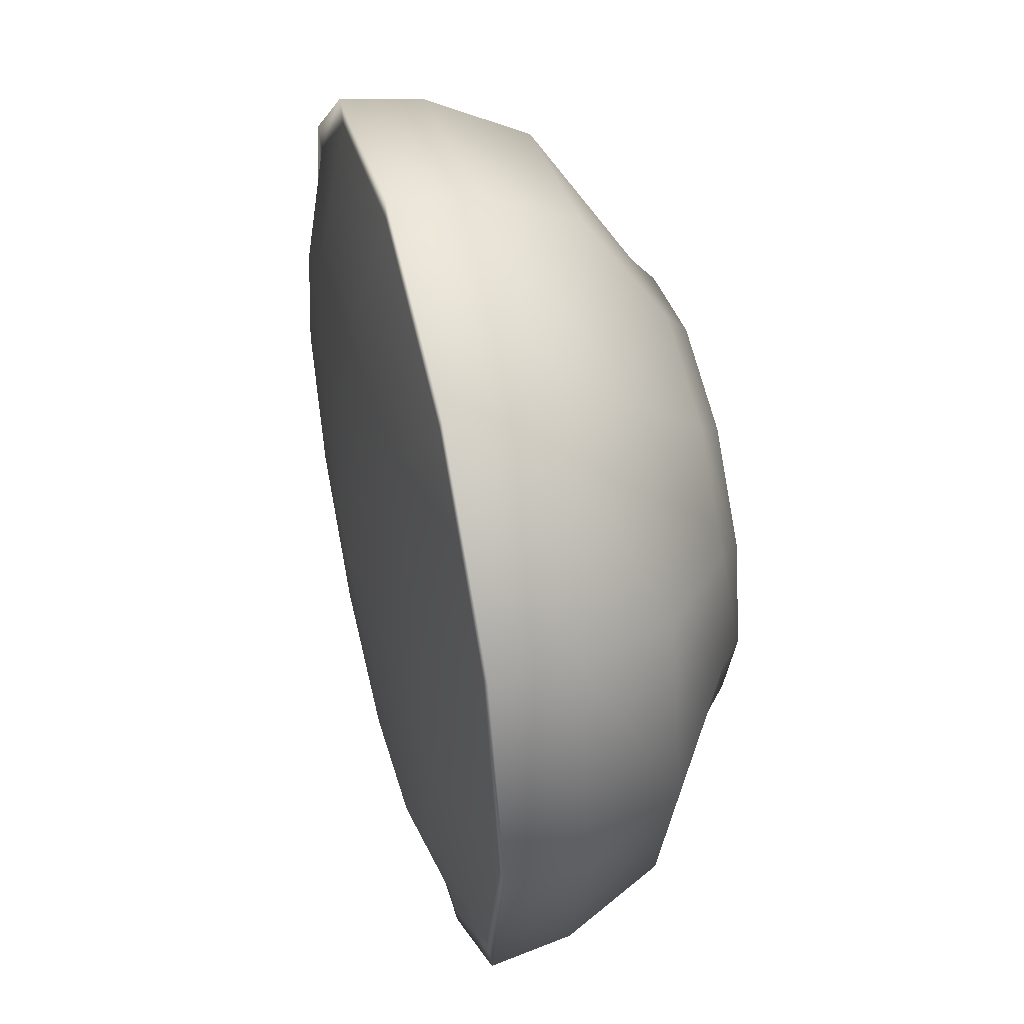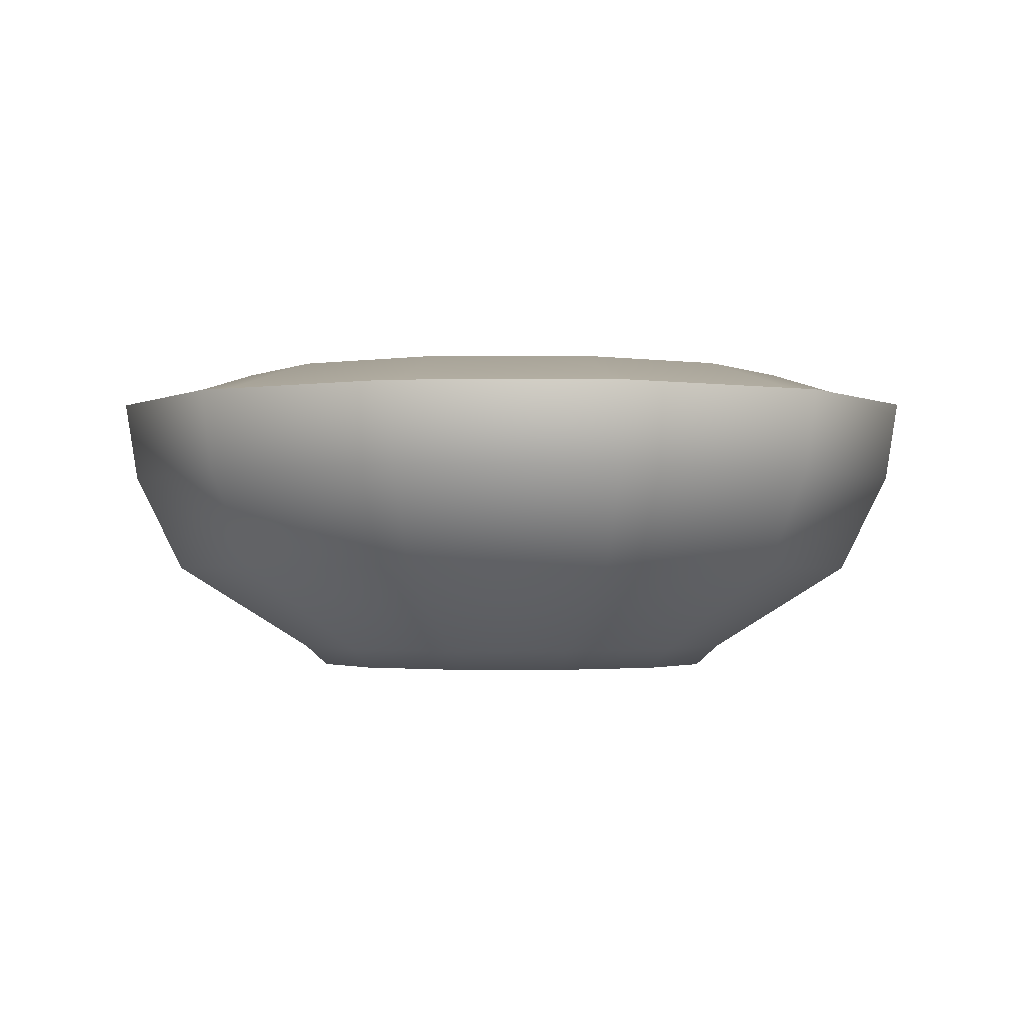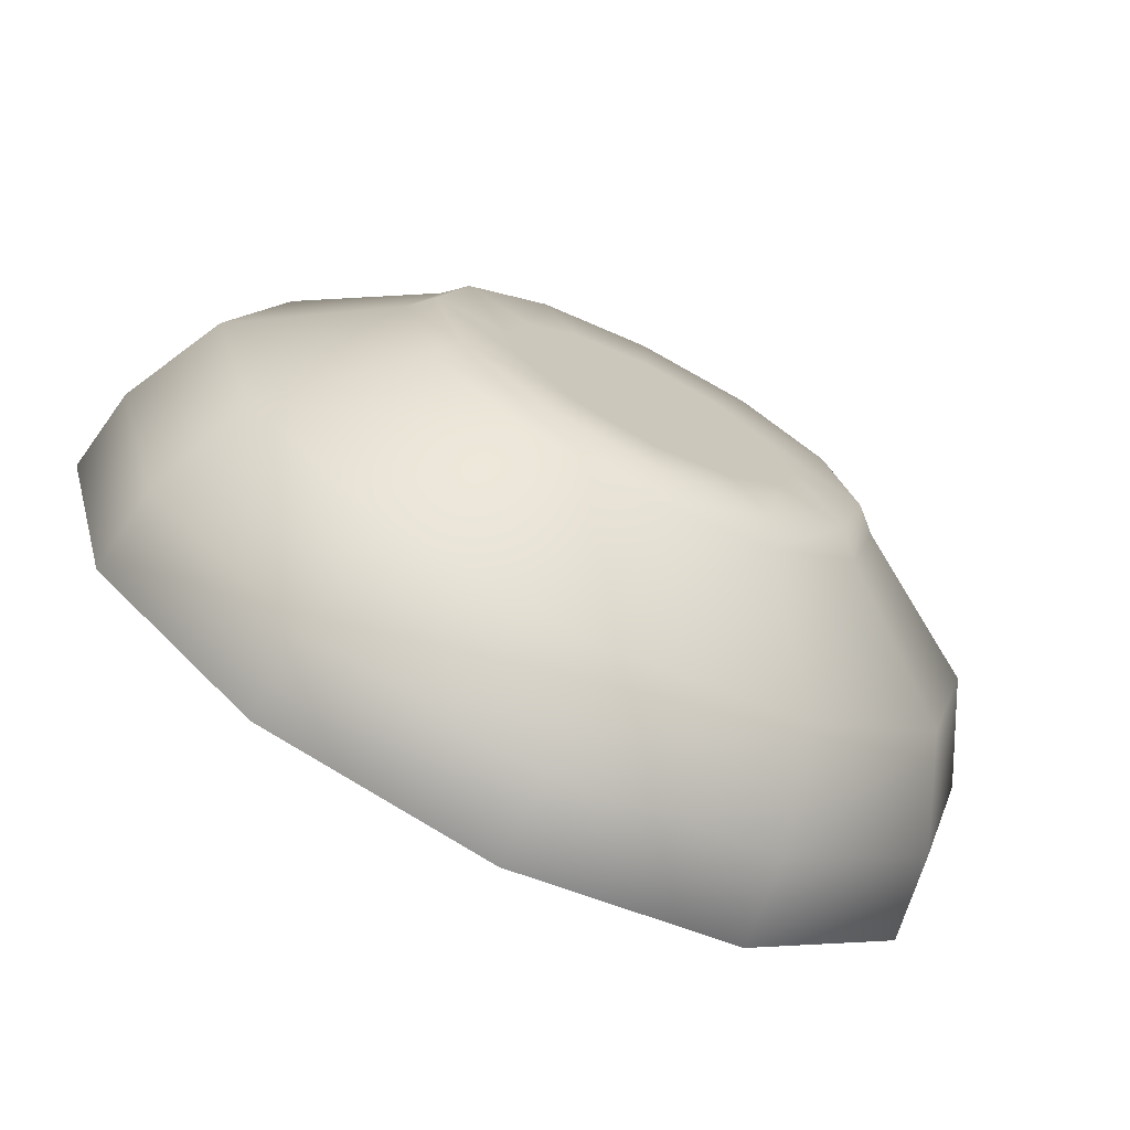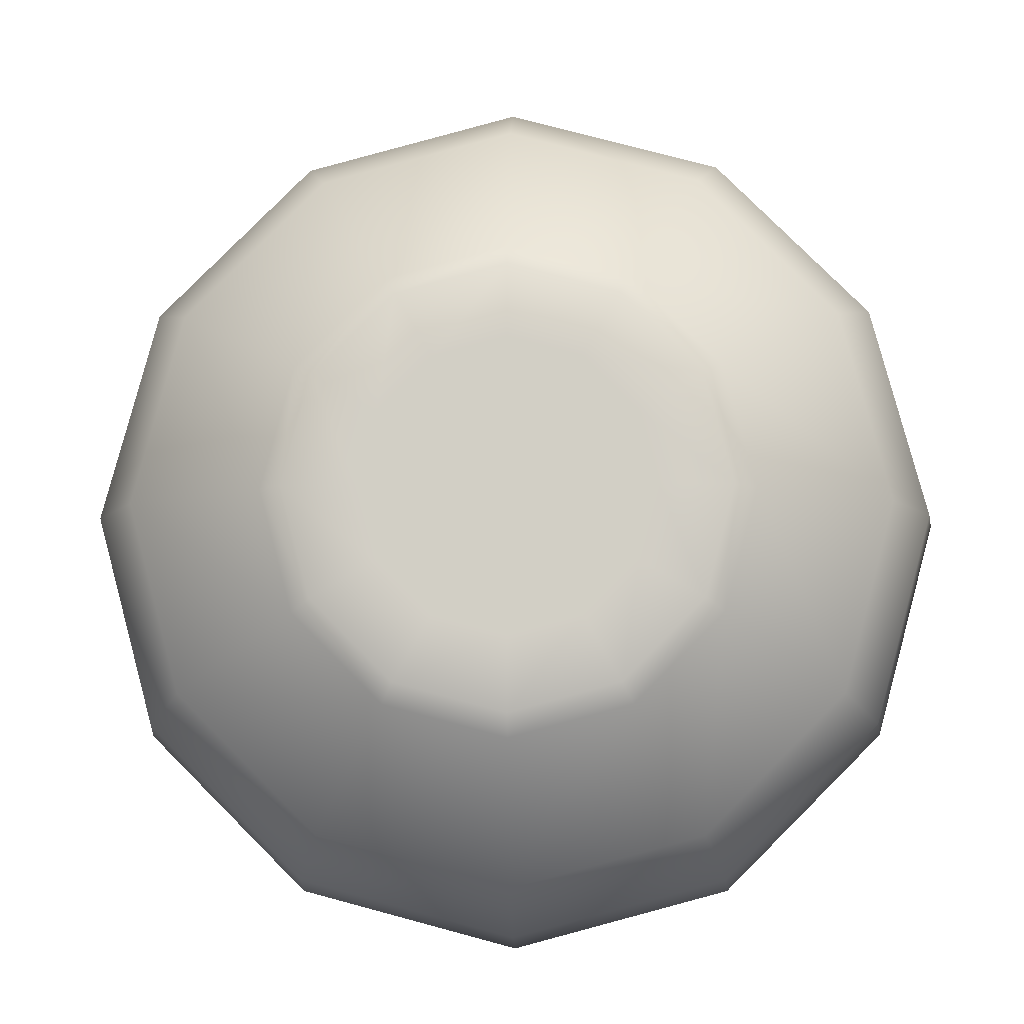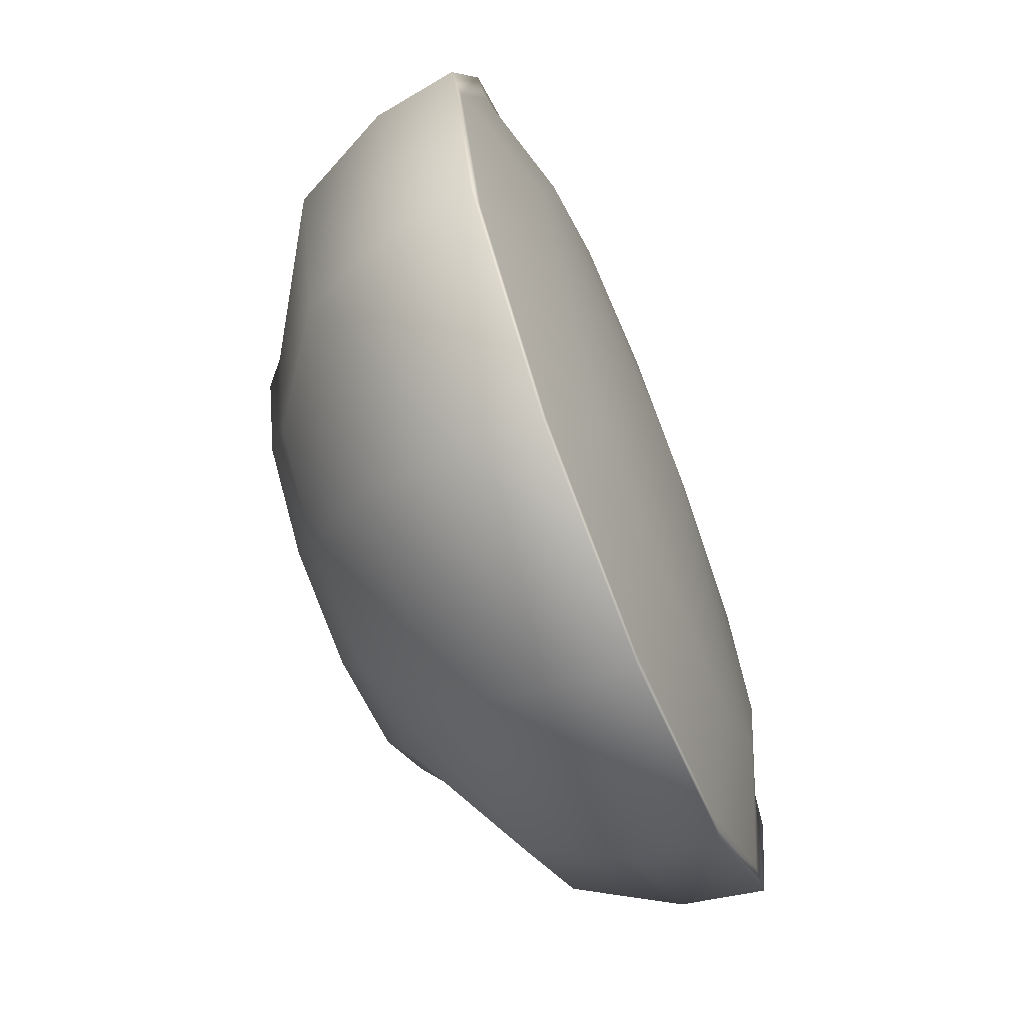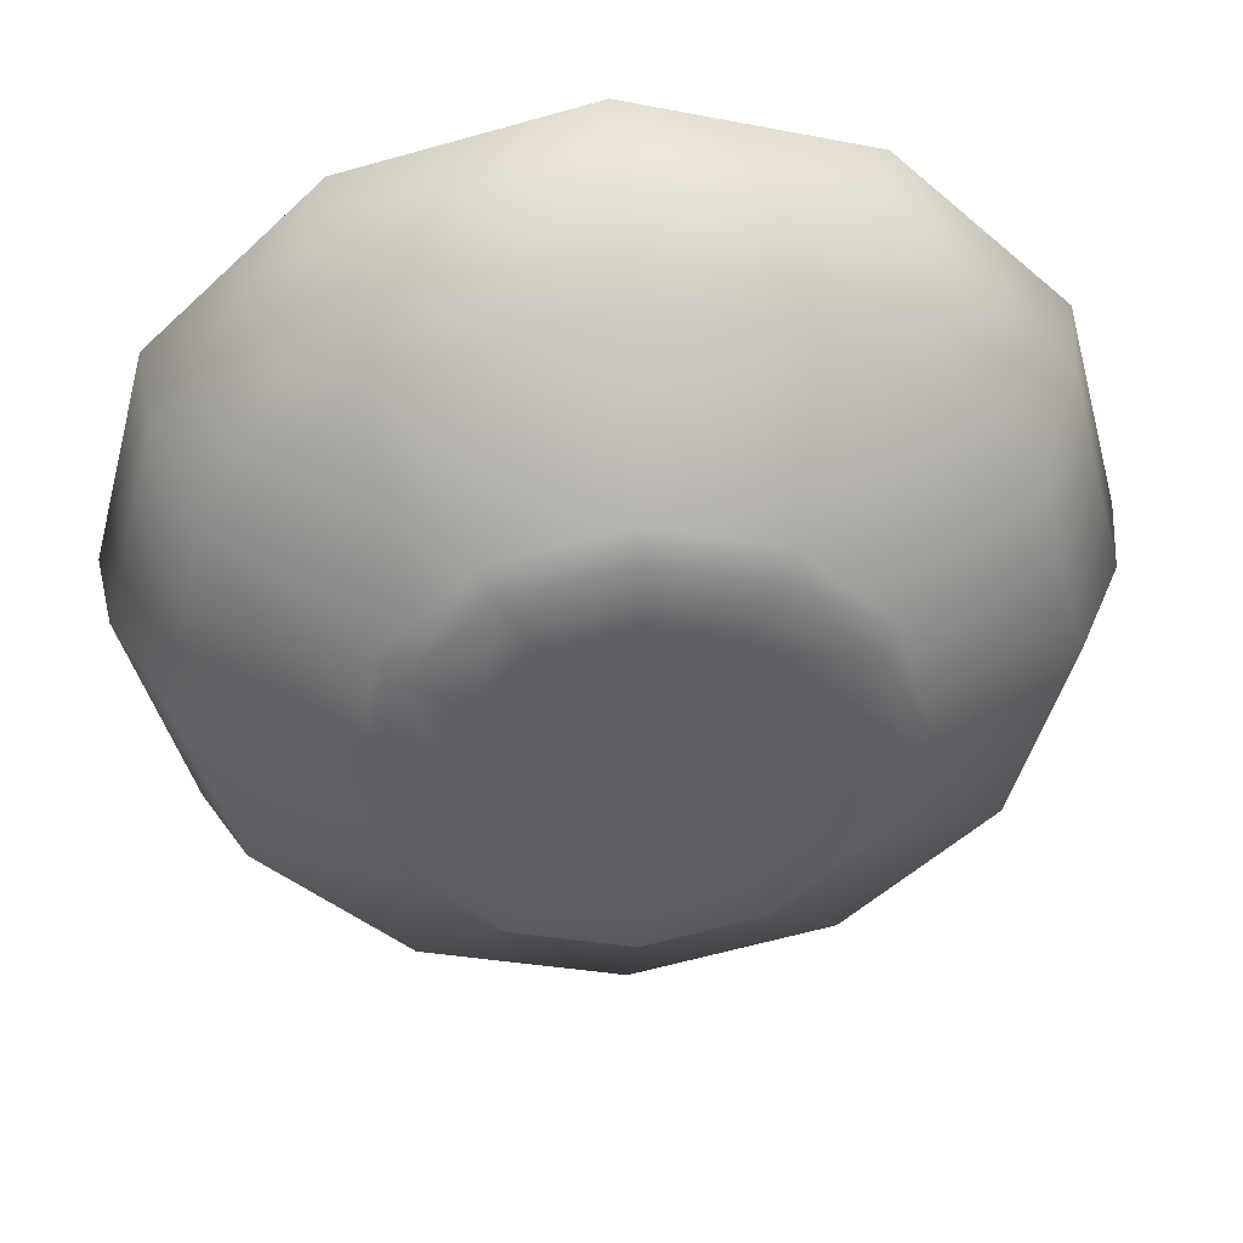
<metadata>
{"format":"obj","ext":"obj","renderer":"f3d","projection":"perspective","resolution":1024,"background":"white","views":[{"elev":48.0,"azim":-103.9,"up":"+Z"},{"elev":-1.7,"azim":-134.3,"up":"+Y"},{"elev":-71.7,"azim":-26.7,"up":"+Z"},{"elev":-8.6,"azim":1.6,"up":"+Z"},{"elev":-67.3,"azim":111.8,"up":"+Z"},{"elev":42.9,"azim":-4.7,"up":"+Z"}]}
</metadata>
<code>
v 18.4 -38.92 -11.02
v 10.49 -38.92 -18.93
v -0.3186 -38.92 -21.82
v -11.13 -38.92 -18.93
v -19.04 -38.92 -11.02
v -21.94 -38.92 -0.207
v -19.04 -38.92 10.6
v -11.13 -38.92 18.51
v -0.3186 -38.92 21.41
v 10.49 -38.92 18.51
v 18.4 -38.92 10.6
v 21.3 -38.92 -0.207
v 37.12 -38.92 -21.82
v 21.3 -38.92 -37.65
v -0.3186 -38.92 -43.44
v -21.94 -38.92 -37.65
v -37.76 -38.92 -21.82
v -43.55 -38.92 -0.207
v -37.76 -38.92 21.41
v -21.94 -38.92 37.24
v -0.3186 -38.92 43.03
v 21.3 -38.92 37.24
v 37.12 -38.92 21.41
v 42.92 -38.92 -0.207
v 55.85 -38.92 -32.63
v 32.11 -38.92 -56.37
v -0.3186 -38.92 -65.06
v -32.75 -38.92 -56.37
v -56.48 -38.92 -32.63
v -65.17 -38.92 -0.207
v -56.48 -38.92 32.22
v -32.75 -38.92 55.96
v -0.3186 -38.92 64.65
v 32.11 -38.92 55.96
v 55.85 -38.92 32.22
v 64.53 -38.92 -0.207
v 114.3 47.49 -66.37
v 65.85 47.49 -114.8
v -0.3186 47.49 -132.5
v -66.49 47.49 -114.8
v -114.9 47.49 -66.37
v -132.7 47.49 -0.207
v -114.9 47.49 65.96
v -66.49 47.49 114.4
v -0.3186 47.49 132.1
v 65.85 47.49 114.4
v 114.3 47.49 65.96
v 132 47.49 -0.207
v 108.2 47.49 -62.85
v 62.32 47.49 -108.7
v -0.3186 47.49 -125.5
v -62.96 47.49 -108.7
v -108.8 47.49 -62.85
v -125.6 47.49 -0.207
v -108.8 47.49 62.43
v -62.96 47.49 108.3
v -0.3186 47.49 125.1
v 62.32 47.49 108.3
v 108.2 47.49 62.43
v 125 47.49 -0.207
v 78.25 58.4 -45.57
v 45.04 58.4 -78.77
v -0.3186 58.4 -90.93
v -45.68 58.4 -78.77
v -78.89 58.4 -45.57
v -91.04 58.4 -0.207
v -78.89 58.4 45.15
v -45.68 58.4 78.36
v -0.3186 58.4 90.52
v 45.04 58.4 78.36
v 78.25 58.4 45.15
v 90.4 58.4 -0.207
v -0.3186 -38.92 -0.207
v -0.3186 65 -0.207
v -64.56 23.06 111.1
v -111.6 23.06 64.03
v -128.8 23.06 -0.207
v -111.6 23.06 -64.45
v -64.56 23.06 -111.5
v -0.3186 23.06 -128.7
v 63.92 23.06 -111.5
v 110.9 23.06 -64.45
v 128.2 23.06 -0.207
v 110.9 23.06 64.03
v 63.92 23.06 111.1
v -0.3186 23.06 128.3
v -57.17 -6.537 98.26
v -98.78 -6.537 56.64
v -114 -6.537 -0.207
v -98.78 -6.537 -57.06
v -57.17 -6.537 -98.67
v -0.3186 -6.537 -113.9
v 56.53 -6.537 -98.67
v 98.15 -6.537 -57.06
v 113.4 -6.537 -0.207
v 98.15 -6.537 56.64
v 56.53 -6.537 98.26
v -0.3186 -6.537 113.5
v -36.12 -32.81 61.8
v -62.33 -32.81 35.59
v -71.92 -32.81 -0.207
v -62.33 -32.81 -36.01
v -36.12 -32.81 -62.22
v -0.3186 -32.81 -71.81
v 35.48 -32.81 -62.22
v 61.69 -32.81 -36.01
v 71.28 -32.81 -0.207
v 61.69 -32.81 35.59
v 35.48 -32.81 61.8
v -0.3186 -32.81 71.39
f 1 2 14 13
f 2 3 15 14
f 3 4 16 15
f 4 5 17 16
f 5 6 18 17
f 6 7 19 18
f 7 8 20 19
f 8 9 21 20
f 9 10 22 21
f 10 11 23 22
f 11 12 24 23
f 12 1 13 24
f 13 14 26 25
f 14 15 27 26
f 15 16 28 27
f 16 17 29 28
f 17 18 30 29
f 18 19 31 30
f 19 20 32 31
f 20 21 33 32
f 21 22 34 33
f 22 23 35 34
f 23 24 36 35
f 24 13 25 36
f 25 26 105 106
f 26 27 104 105
f 27 28 103 104
f 28 29 102 103
f 29 30 101 102
f 30 31 100 101
f 31 32 99 100
f 32 33 110 99
f 33 34 109 110
f 34 35 108 109
f 35 36 107 108
f 36 25 106 107
f 37 38 50 49
f 38 39 51 50
f 39 40 52 51
f 40 41 53 52
f 41 42 54 53
f 42 43 55 54
f 43 44 56 55
f 44 45 57 56
f 45 46 58 57
f 46 47 59 58
f 47 48 60 59
f 48 37 49 60
f 49 50 62 61
f 50 51 63 62
f 51 52 64 63
f 52 53 65 64
f 53 54 66 65
f 54 55 67 66
f 55 56 68 67
f 56 57 69 68
f 57 58 70 69
f 58 59 71 70
f 59 60 72 71
f 60 49 61 72
f 2 1 73 3
f 4 3 73 5
f 6 5 73 7
f 8 7 73 9
f 10 9 73 11
f 12 11 73 1
f 74 61 62 63
f 74 63 64 65
f 74 65 66 67
f 74 67 68 69
f 74 69 70 71
f 74 71 72 61
f 76 75 44 43
f 77 76 43 42
f 78 77 42 41
f 79 78 41 40
f 80 79 40 39
f 81 80 39 38
f 82 81 38 37
f 83 82 37 48
f 84 83 48 47
f 85 84 47 46
f 86 85 46 45
f 75 86 45 44
f 88 87 75 76
f 89 88 76 77
f 90 89 77 78
f 91 90 78 79
f 92 91 79 80
f 93 92 80 81
f 94 93 81 82
f 95 94 82 83
f 96 95 83 84
f 97 96 84 85
f 98 97 85 86
f 87 98 86 75
f 100 99 87 88
f 101 100 88 89
f 102 101 89 90
f 103 102 90 91
f 104 103 91 92
f 105 104 92 93
f 106 105 93 94
f 107 106 94 95
f 108 107 95 96
f 109 108 96 97
f 110 109 97 98
f 99 110 98 87

</code>
